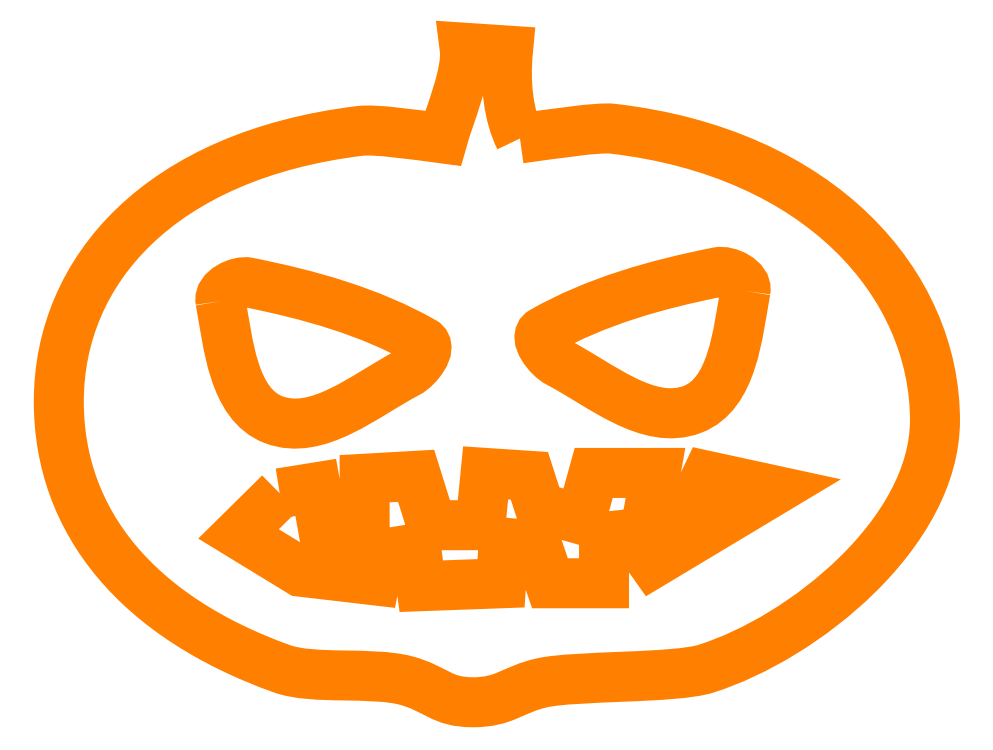
<metadata>
{"format":"dxf","ext":"dxf","renderer":"ezdxf+matplotlib","layout":"modelspace","background":"white","min_lineweight":24,"dpi":150}
</metadata>
<code>
0
SECTION
2
ENTITIES
0
SPLINE
8
Layer 1
210
0
220
0
230
1
70
    11
71
     3
72
    56
73
    52
74
     0
42
1e-10
43
1e-10
40
0
40
0
40
0
40
0
40
0.07692
40
0.07692
40
0.07692
40
0.07692
40
0.1538
40
0.1538
40
0.1538
40
0.1538
40
0.2308
40
0.2308
40
0.2308
40
0.2308
40
0.3077
40
0.3077
40
0.3077
40
0.3077
40
0.3846
40
0.3846
40
0.3846
40
0.3846
40
0.4615
40
0.4615
40
0.4615
40
0.4615
40
0.5385
40
0.5385
40
0.5385
40
0.5385
40
0.6154
40
0.6154
40
0.6154
40
0.6154
40
0.6923
40
0.6923
40
0.6923
40
0.6923
40
0.7692
40
0.7692
40
0.7692
40
0.7692
40
0.8462
40
0.8462
40
0.8462
40
0.8462
40
0.9231
40
0.9231
40
0.9231
40
0.9231
40
1
40
1
40
1
40
1
10
-16.07
20
5.307
30
0
10
-15.75
20
5.351
30
0
10
-15.32
20
5.417
30
0
10
-15.18
20
5.401
30
0
10
-15.18
20
5.401
30
0
10
-13.19
20
5.172
30
0
10
-12.09
20
3.907
30
0
10
-12.09
20
2.601
30
0
10
-12.09
20
2.601
30
0
10
-12.09
20
1.524
30
0
10
-13.35
20
0.5125
30
0
10
-14.29
20
0.2162
30
0
10
-14.29
20
0.2162
30
0
10
-14.58
20
0.1228
30
0
10
-15.53
20
0.1524
30
0
10
-15.86
20
0.08161
30
0
10
-15.86
20
0.08161
30
0
10
-16.14
20
0.01923
30
0
10
-16.21
20
-0.1055
30
0
10
-16.52
20
-0.1055
30
0
10
-16.52
20
-0.1055
30
0
10
-16.83
20
-0.1055
30
0
10
-16.87
20
0.02639
30
0
10
-17.16
20
0.1031
30
0
10
-17.16
20
0.1031
30
0
10
-17.5
20
0.1913
30
0
10
-18.05
20
0.1076
30
0
10
-18.35
20
0.2159
30
0
10
-18.35
20
0.2159
30
0
10
-19.73
20
0.7102
30
0
10
-20.5
20
1.618
30
0
10
-20.5
20
2.781
30
0
10
-20.5
20
2.781
30
0
10
-20.5
20
4.045
30
0
10
-19.52
20
5.147
30
0
10
-17.61
20
5.379
30
0
10
-17.61
20
5.379
30
0
10
-17.45
20
5.398
30
0
10
-17.1
20
5.346
30
0
10
-16.81
20
5.307
30
0
10
-16.81
20
5.307
30
0
10
-16.76
20
5.512
30
0
10
-16.57
20
5.937
30
0
10
-16.6
20
6.178
30
0
10
-16.6
20
6.178
30
0
10
-16.6
20
6.178
30
0
10
-16.18
20
6.15
30
0
10
-16.18
20
6.15
30
0
10
-16.18
20
6.15
30
0
10
-16.22
20
5.834
30
0
10
-16.18
20
5.523
30
0
10
-16.07
20
5.307
30
0
0
SPLINE
8
Layer 1
210
0
220
0
230
1
70
    11
71
     3
72
   132
73
   128
74
     0
42
1e-10
43
1e-10
40
0
40
0
40
0
40
0
40
0.03125
40
0.03125
40
0.03125
40
0.03125
40
0.0625
40
0.0625
40
0.0625
40
0.0625
40
0.09375
40
0.09375
40
0.09375
40
0.09375
40
0.125
40
0.125
40
0.125
40
0.125
40
0.1562
40
0.1562
40
0.1562
40
0.1562
40
0.1875
40
0.1875
40
0.1875
40
0.1875
40
0.2188
40
0.2188
40
0.2188
40
0.2188
40
0.25
40
0.25
40
0.25
40
0.25
40
0.2812
40
0.2812
40
0.2812
40
0.2812
40
0.3125
40
0.3125
40
0.3125
40
0.3125
40
0.3438
40
0.3438
40
0.3438
40
0.3438
40
0.375
40
0.375
40
0.375
40
0.375
40
0.4062
40
0.4062
40
0.4062
40
0.4062
40
0.4375
40
0.4375
40
0.4375
40
0.4375
40
0.4688
40
0.4688
40
0.4688
40
0.4688
40
0.5
40
0.5
40
0.5
40
0.5
40
0.5312
40
0.5312
40
0.5312
40
0.5312
40
0.5625
40
0.5625
40
0.5625
40
0.5625
40
0.5938
40
0.5938
40
0.5938
40
0.5938
40
0.625
40
0.625
40
0.625
40
0.625
40
0.6562
40
0.6562
40
0.6562
40
0.6562
40
0.6875
40
0.6875
40
0.6875
40
0.6875
40
0.7188
40
0.7188
40
0.7188
40
0.7188
40
0.75
40
0.75
40
0.75
40
0.75
40
0.7812
40
0.7812
40
0.7812
40
0.7812
40
0.8125
40
0.8125
40
0.8125
40
0.8125
40
0.8438
40
0.8438
40
0.8438
40
0.8438
40
0.875
40
0.875
40
0.875
40
0.875
40
0.9062
40
0.9062
40
0.9062
40
0.9062
40
0.9375
40
0.9375
40
0.9375
40
0.9375
40
0.9688
40
0.9688
40
0.9688
40
0.9688
40
1
40
1
40
1
40
1
10
-18.38
20
1.901
30
0
10
-18.38
20
1.901
30
0
10
-18.03
20
1.957
30
0
10
-18.03
20
1.957
30
0
10
-18.03
20
1.957
30
0
10
-18.03
20
1.957
30
0
10
-17.96
20
1.539
30
0
10
-17.96
20
1.539
30
0
10
-17.96
20
1.539
30
0
10
-17.96
20
1.539
30
0
10
-17.56
20
1.539
30
0
10
-17.56
20
1.539
30
0
10
-17.56
20
1.539
30
0
10
-17.56
20
1.539
30
0
10
-17.56
20
2.04
30
0
10
-17.56
20
2.04
30
0
10
-17.56
20
2.04
30
0
10
-17.56
20
2.04
30
0
10
-17.07
20
2.068
30
0
10
-17.07
20
2.068
30
0
10
-17.07
20
2.068
30
0
10
-17.07
20
2.068
30
0
10
-16.92
20
1.594
30
0
10
-16.92
20
1.594
30
0
10
-16.92
20
1.594
30
0
10
-16.92
20
1.594
30
0
10
-16.45
20
1.594
30
0
10
-16.45
20
1.594
30
0
10
-16.45
20
1.594
30
0
10
-16.45
20
1.594
30
0
10
-16.4
20
2.096
30
0
10
-16.4
20
2.096
30
0
10
-16.4
20
2.096
30
0
10
-16.4
20
2.096
30
0
10
-15.98
20
2.068
30
0
10
-15.98
20
2.068
30
0
10
-15.98
20
2.068
30
0
10
-15.98
20
2.068
30
0
10
-15.88
20
1.762
30
0
10
-15.88
20
1.762
30
0
10
-15.88
20
1.762
30
0
10
-15.88
20
1.762
30
0
10
-15.49
20
1.65
30
0
10
-15.49
20
1.65
30
0
10
-15.49
20
1.65
30
0
10
-15.49
20
1.65
30
0
10
-15.36
20
2.096
30
0
10
-15.36
20
2.096
30
0
10
-15.36
20
2.096
30
0
10
-15.36
20
2.096
30
0
10
-14.77
20
2.096
30
0
10
-14.77
20
2.096
30
0
10
-14.77
20
2.096
30
0
10
-14.77
20
2.096
30
0
10
-14.84
20
1.678
30
0
10
-14.84
20
1.678
30
0
10
-14.84
20
1.678
30
0
10
-14.84
20
1.678
30
0
10
-14.47
20
1.65
30
0
10
-14.47
20
1.65
30
0
10
-14.47
20
1.65
30
0
10
-14.47
20
1.65
30
0
10
-14.27
20
2.068
30
0
10
-14.27
20
2.068
30
0
10
-14.27
20
2.068
30
0
10
-14.27
20
2.068
30
0
10
-13.63
20
1.929
30
0
10
-13.63
20
1.929
30
0
10
-13.63
20
1.929
30
0
10
-13.63
20
1.929
30
0
10
-14.79
20
1.232
30
0
10
-14.79
20
1.232
30
0
10
-14.79
20
1.232
30
0
10
-14.79
20
1.232
30
0
10
-14.99
20
1.511
30
0
10
-14.99
20
1.511
30
0
10
-14.99
20
1.511
30
0
10
-14.99
20
1.511
30
0
10
-15.26
20
1.483
30
0
10
-15.26
20
1.483
30
0
10
-15.26
20
1.483
30
0
10
-15.26
20
1.483
30
0
10
-15.26
20
1.037
30
0
10
-15.26
20
1.037
30
0
10
-15.26
20
1.037
30
0
10
-15.26
20
1.037
30
0
10
-15.78
20
1.037
30
0
10
-15.78
20
1.037
30
0
10
-15.78
20
1.037
30
0
10
-15.78
20
1.037
30
0
10
-15.91
20
1.399
30
0
10
-15.91
20
1.399
30
0
10
-15.91
20
1.399
30
0
10
-15.91
20
1.399
30
0
10
-16.23
20
1.427
30
0
10
-16.23
20
1.427
30
0
10
-16.23
20
1.427
30
0
10
-16.23
20
1.427
30
0
10
-16.25
20
1.037
30
0
10
-16.25
20
1.037
30
0
10
-16.25
20
1.037
30
0
10
-16.25
20
1.037
30
0
10
-17.02
20
1.009
30
0
10
-17.02
20
1.009
30
0
10
-17.02
20
1.009
30
0
10
-17.02
20
1.009
30
0
10
-17.07
20
1.371
30
0
10
-17.07
20
1.371
30
0
10
-17.07
20
1.371
30
0
10
-17.07
20
1.371
30
0
10
-17.41
20
1.316
30
0
10
-17.41
20
1.316
30
0
10
-17.41
20
1.316
30
0
10
-17.41
20
1.316
30
0
10
-17.46
20
1.065
30
0
10
-17.46
20
1.065
30
0
10
-17.46
20
1.065
30
0
10
-17.46
20
1.065
30
0
10
-18.18
20
1.148
30
0
10
-18.18
20
1.148
30
0
10
-18.18
20
1.148
30
0
10
-18.18
20
1.148
30
0
10
-18.77
20
1.511
30
0
10
-18.77
20
1.511
30
0
10
-18.77
20
1.511
30
0
10
-18.77
20
1.511
30
0
10
-18.38
20
1.901
30
0
10
-18.38
20
1.901
30
0
0
SPLINE
8
Layer 1
210
0
220
0
230
1
70
    11
71
     3
72
    24
73
    20
74
     0
42
1e-10
43
1e-10
40
0
40
0
40
0
40
0
40
0.2
40
0.2
40
0.2
40
0.2
40
0.4
40
0.4
40
0.4
40
0.4
40
0.6
40
0.6
40
0.6
40
0.6
40
0.8
40
0.8
40
0.8
40
0.8
40
1
40
1
40
1
40
1
10
-13.91
20
3.843
30
0
10
-13.89
20
3.949
30
0
10
-14.07
20
4.044
30
0
10
-14.17
20
4.023
30
0
10
-14.17
20
4.023
30
0
10
-14.75
20
3.907
30
0
10
-15.34
20
3.746
30
0
10
-15.85
20
3.454
30
0
10
-15.85
20
3.454
30
0
10
-15.95
20
3.399
30
0
10
-15.8
20
3.207
30
0
10
-15.7
20
3.155
30
0
10
-15.7
20
3.155
30
0
10
-15.3
20
2.945
30
0
10
-14.84
20
2.544
30
0
10
-14.41
20
2.706
30
0
10
-14.41
20
2.706
30
0
10
-14.03
20
2.855
30
0
10
-13.98
20
3.435
30
0
10
-13.91
20
3.843
30
0
0
SPLINE
8
Layer 1
210
0
220
0
230
1
70
    11
71
     3
72
    24
73
    20
74
     0
42
1e-10
43
1e-10
40
0
40
0
40
0
40
0
40
0.2
40
0.2
40
0.2
40
0.2
40
0.4
40
0.4
40
0.4
40
0.4
40
0.6
40
0.6
40
0.6
40
0.6
40
0.8
40
0.8
40
0.8
40
0.8
40
1
40
1
40
1
40
1
10
-18.94
20
3.744
30
0
10
-18.96
20
3.851
30
0
10
-18.78
20
3.945
30
0
10
-18.67
20
3.924
30
0
10
-18.67
20
3.924
30
0
10
-18.1
20
3.808
30
0
10
-17.51
20
3.647
30
0
10
-17
20
3.355
30
0
10
-17
20
3.355
30
0
10
-16.9
20
3.3
30
0
10
-17.05
20
3.108
30
0
10
-17.15
20
3.056
30
0
10
-17.15
20
3.056
30
0
10
-17.55
20
2.846
30
0
10
-18.01
20
2.445
30
0
10
-18.44
20
2.607
30
0
10
-18.44
20
2.607
30
0
10
-18.82
20
2.756
30
0
10
-18.87
20
3.336
30
0
10
-18.94
20
3.744
30
0
0
ENDSEC
0
EOF

</code>
